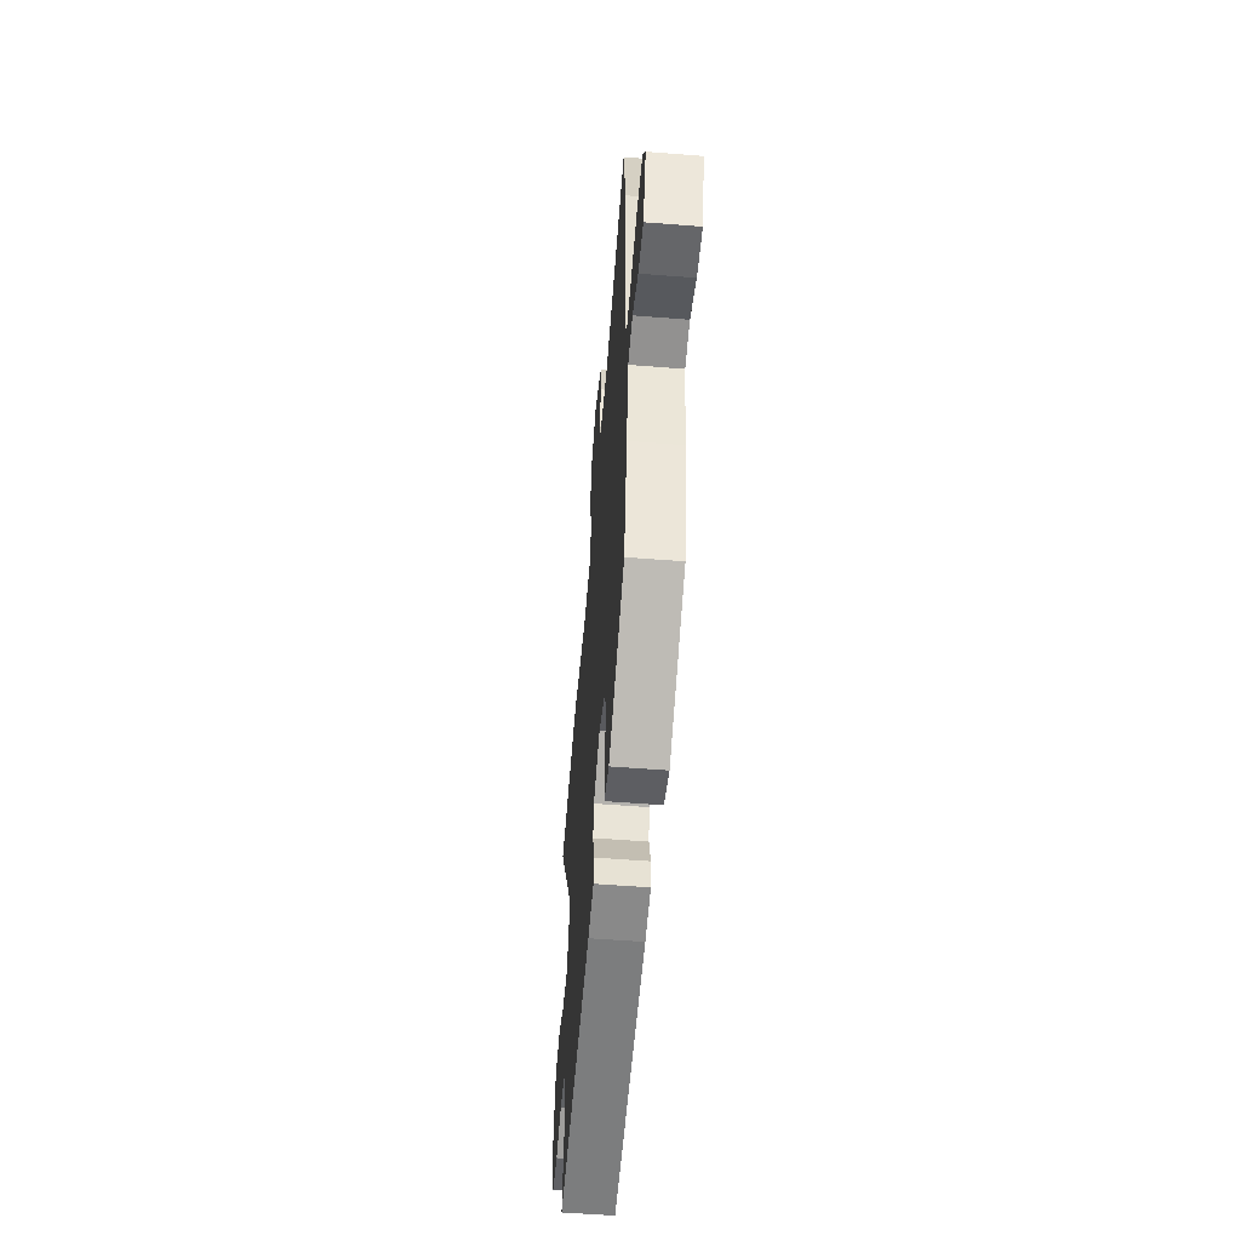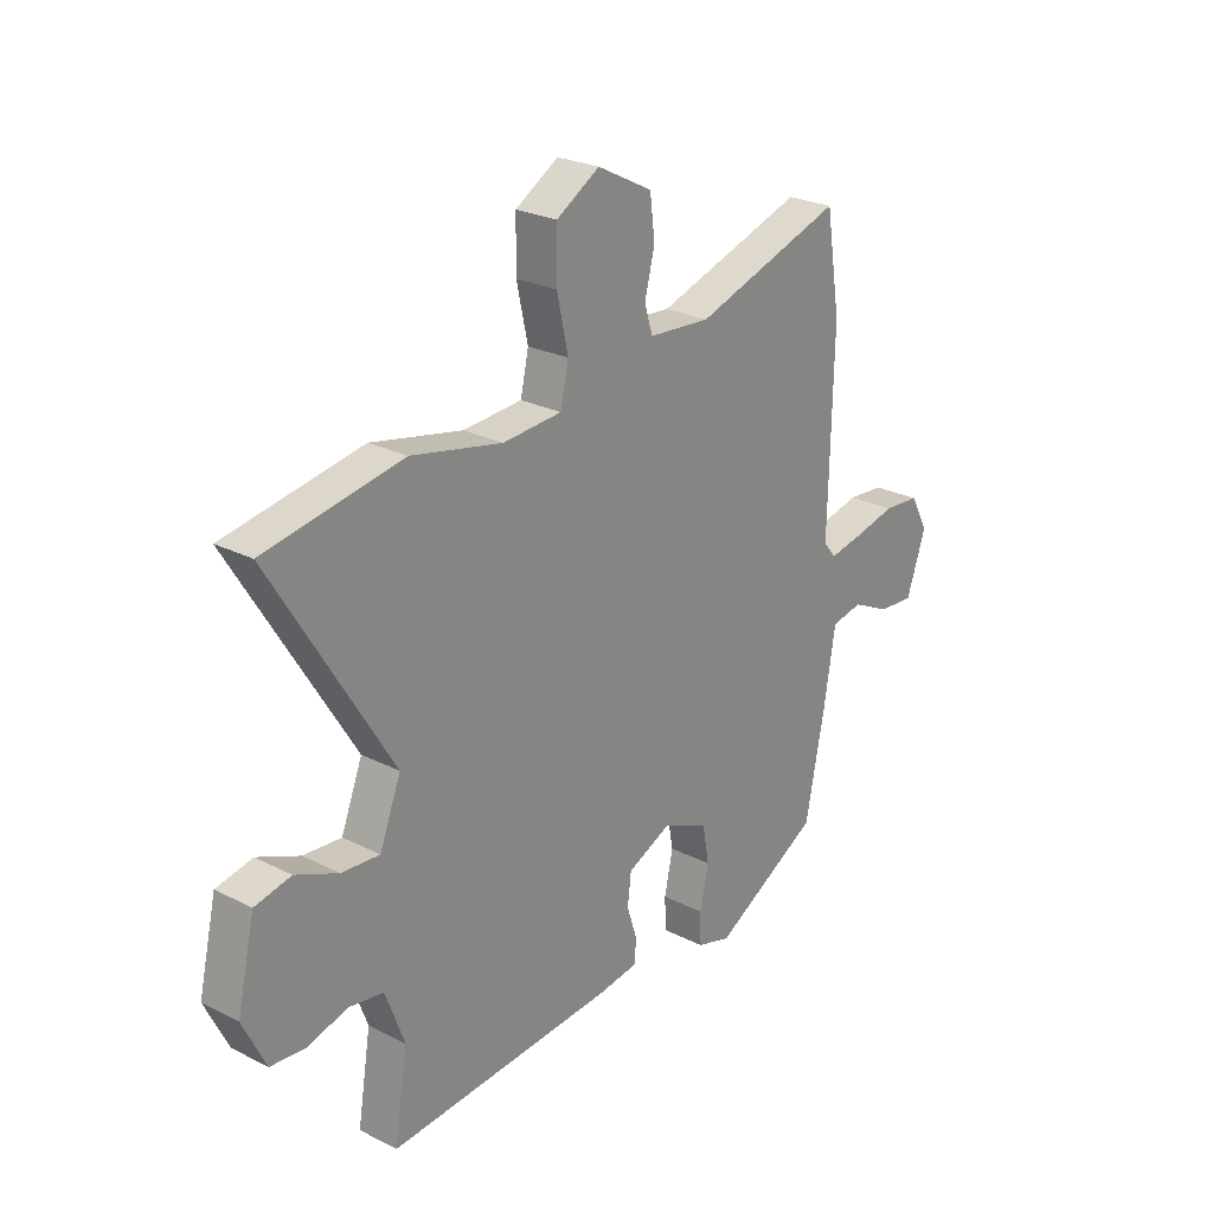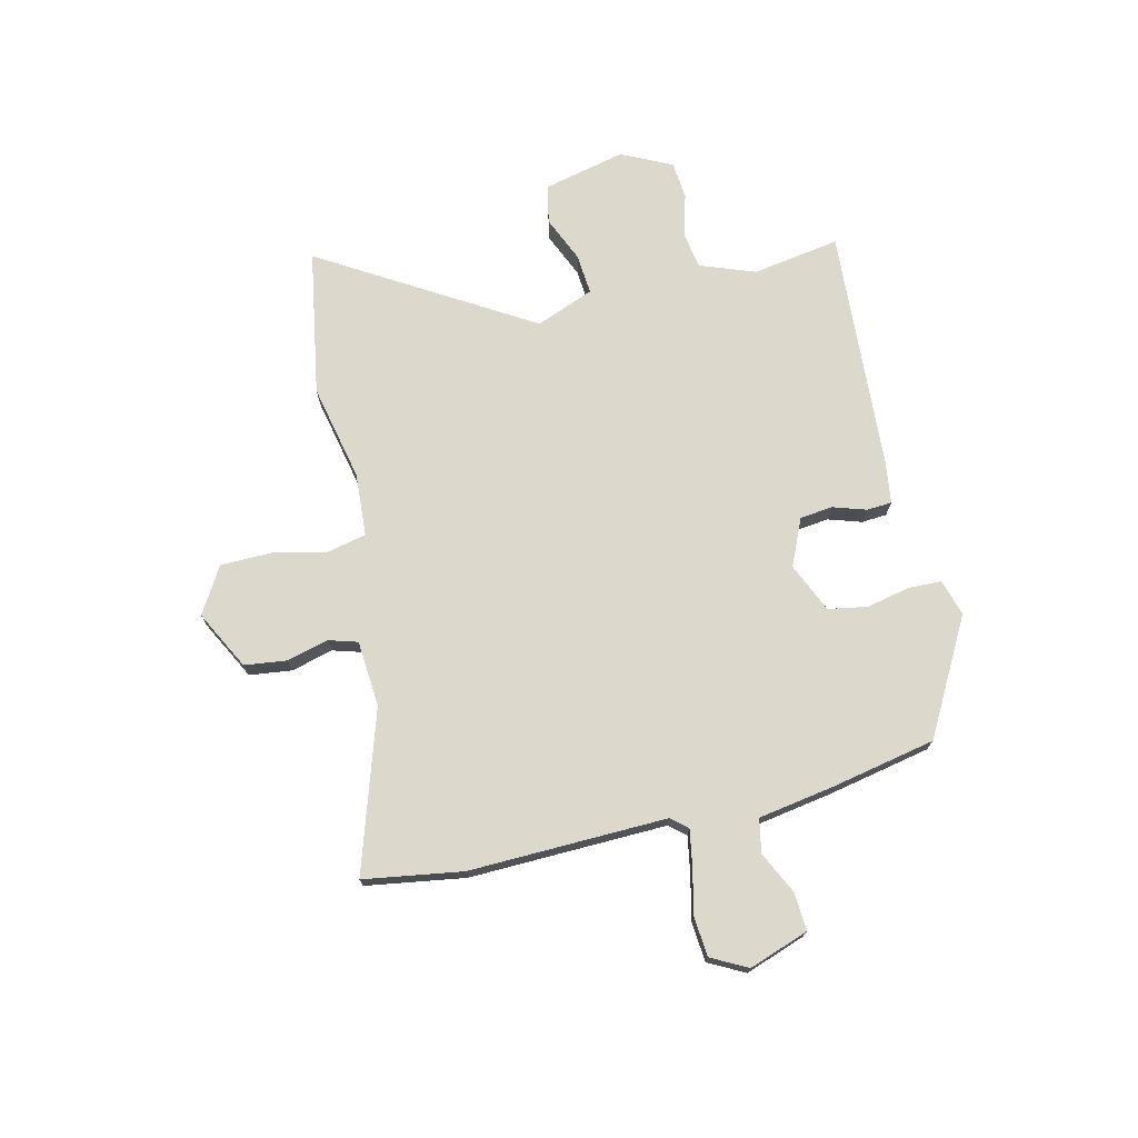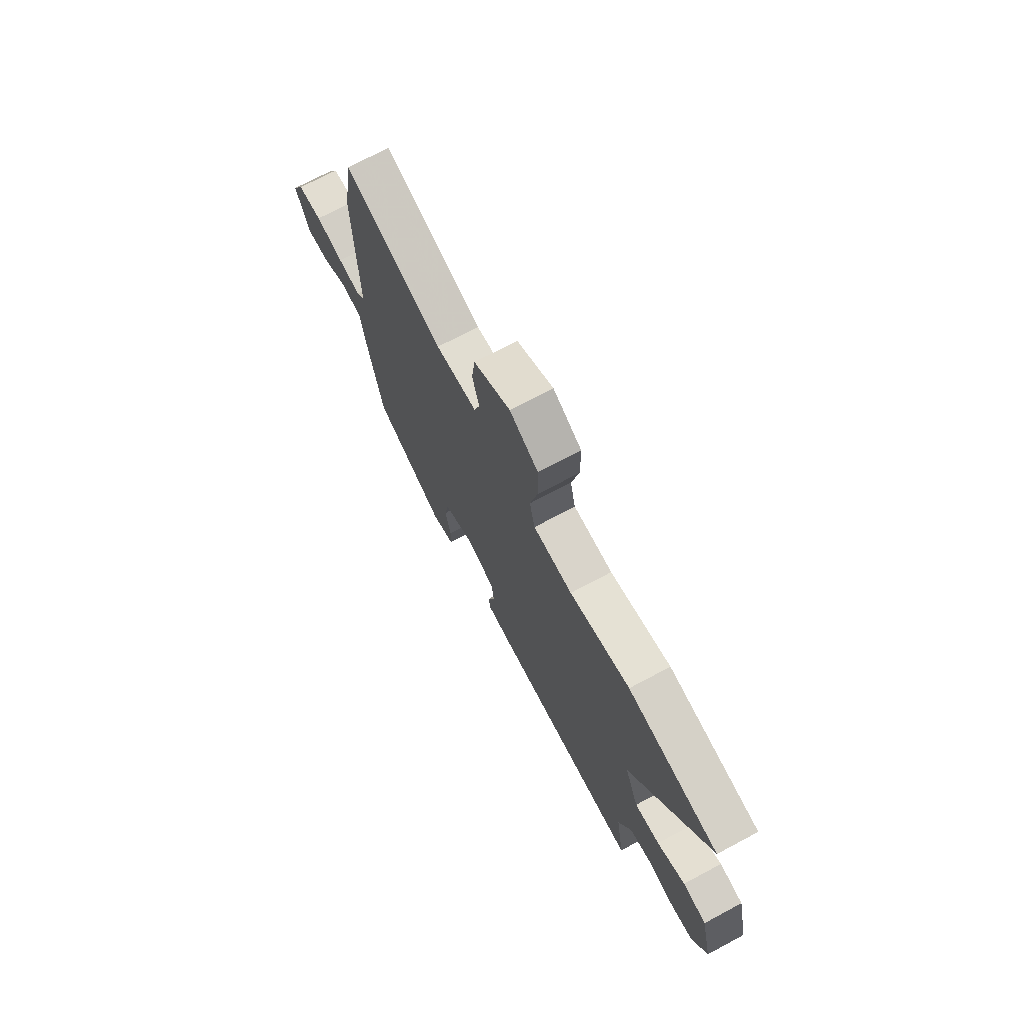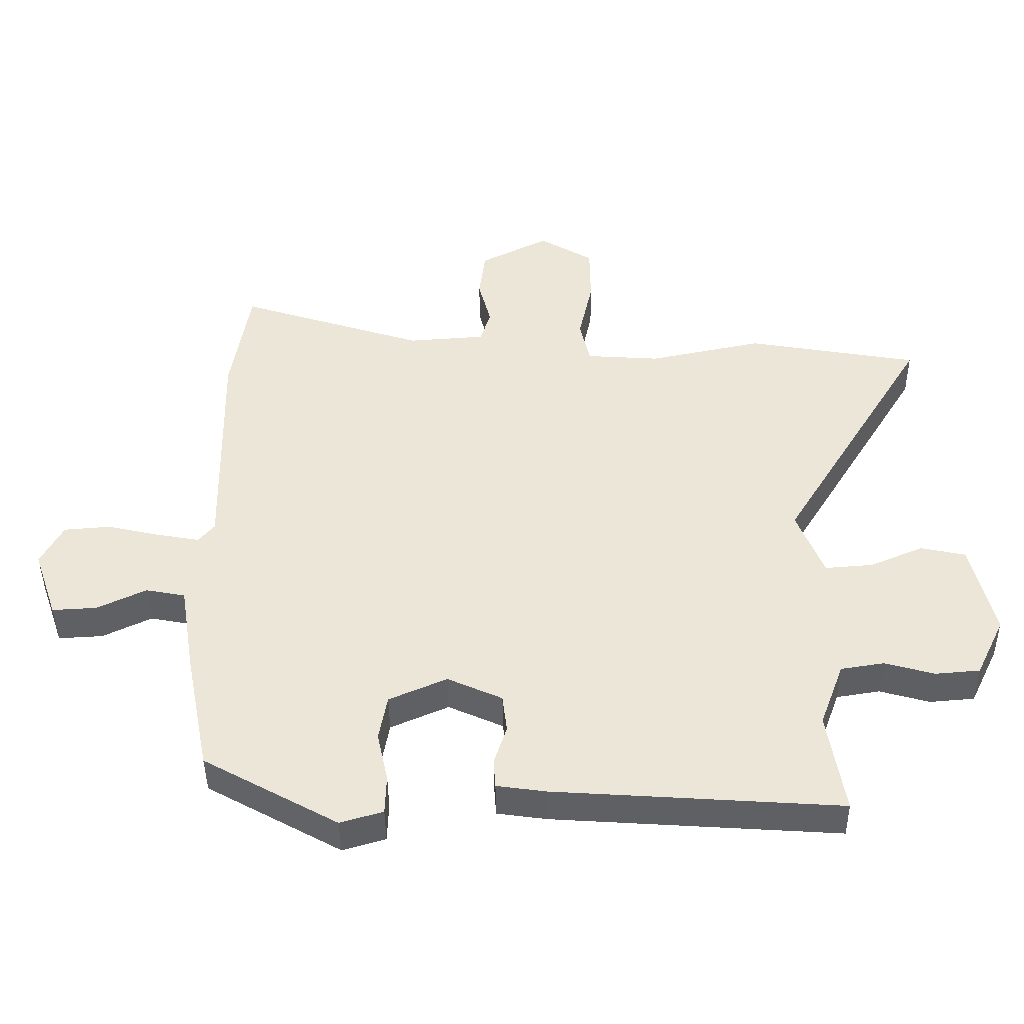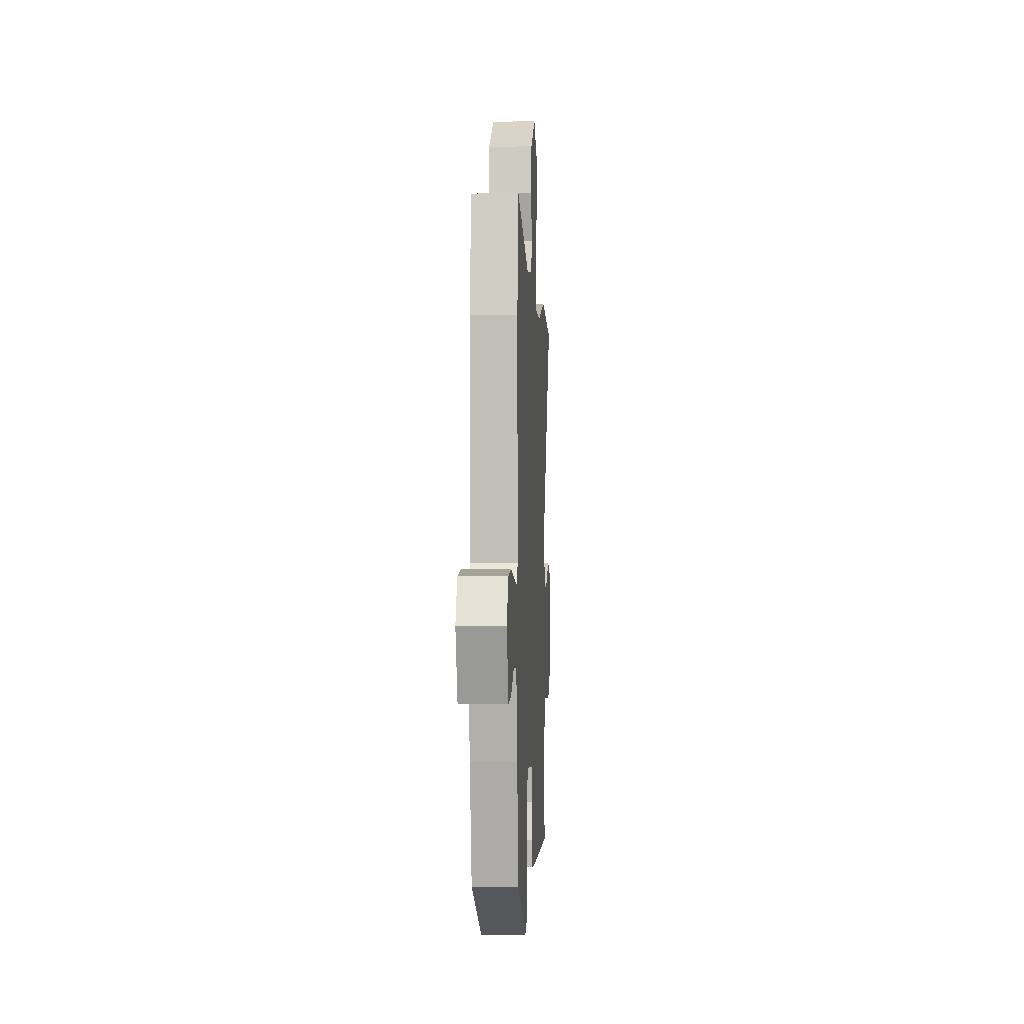
<metadata>
{"format":"obj","ext":"obj","renderer":"f3d","projection":"perspective","resolution":1024,"background":"white","views":[{"elev":-55.1,"azim":85.2,"up":"+Z"},{"elev":25.2,"azim":-50.7,"up":"+Z"},{"elev":72.7,"azim":76.5,"up":"+Y"},{"elev":71.7,"azim":-118.1,"up":"+Z"},{"elev":-43.3,"azim":-179.4,"up":"+Z"},{"elev":1.7,"azim":93.1,"up":"+Z"}]}
</metadata>
<code>
v 0.476 0.07 -0.409
v 0.265 0.07 -0.526
v 0.198 0.07 -0.506
v 0.196 0.07 -0.444
v 0.213 0.07 -0.365
v 0.2 0.07 -0.293
v 0.109 0.07 -0.253
v 0.023 0.07 -0.292
v 0.016 0.07 -0.352
v 0.036 0.07 -0.414
v 0.033 0.07 -0.46
v -0.045 0.07 -0.471
v -0.494 0.07 -0.501
v -0.468 0.07 -0.34
v -0.506 0.07 -0.238
v -0.574 0.07 -0.227
v -0.652 0.07 -0.249
v -0.722 0.07 -0.243
v -0.767 0.07 -0.15
v -0.732 0.07 0.001
v -0.661 0.07 0.016
v -0.577 0.07 -0.02
v -0.502 0.07 -0.026
v -0.46 0.07 0.081
v -0.695 0.07 0.466
v -0.425 0.07 0.513
v -0.246 0.07 0.475
v -0.13 0.07 0.483
v -0.114 0.07 0.555
v -0.136 0.07 0.655
v -0.135 0.07 0.749
v -0.05 0.07 0.8
v 0.058 0.07 0.744
v 0.068 0.07 0.666
v 0.048 0.07 0.589
v 0.064 0.07 0.536
v 0.186 0.07 0.527
v 0.48 0.07 0.622
v 0.509 0.07 0.441
v 0.501 0.07 0.076
v 0.526 0.07 0.046
v 0.593 0.07 0.058
v 0.676 0.07 0.077
v 0.749 0.07 0.071
v 0.784 0.07 0.005
v 0.746 0.07 -0.105
v 0.676 0.07 -0.101
v 0.599 0.07 -0.064
v 0.537 0.07 -0.076
v 0.514 0.07 -0.217
v 0.476 0 -0.409
v 0.265 0 -0.526
v 0.198 0 -0.506
v 0.196 0 -0.444
v 0.213 0 -0.365
v 0.2 0 -0.293
v 0.109 0 -0.253
v 0.023 0 -0.292
v 0.016 0 -0.352
v 0.036 0 -0.414
v 0.033 0 -0.46
v -0.045 0 -0.471
v -0.494 0 -0.501
v -0.468 0 -0.34
v -0.506 0 -0.238
v -0.574 0 -0.227
v -0.652 0 -0.249
v -0.722 0 -0.243
v -0.767 0 -0.15
v -0.732 0 0.001
v -0.661 0 0.016
v -0.577 0 -0.02
v -0.502 0 -0.026
v -0.46 0 0.081
v -0.695 0 0.466
v -0.425 0 0.513
v -0.246 0 0.475
v -0.13 0 0.483
v -0.114 0 0.555
v -0.136 0 0.655
v -0.135 0 0.749
v -0.05 0 0.8
v 0.058 0 0.744
v 0.068 0 0.666
v 0.048 0 0.589
v 0.064 0 0.536
v 0.186 0 0.527
v 0.48 0 0.622
v 0.509 0 0.441
v 0.501 0 0.076
v 0.526 0 0.046
v 0.593 0 0.058
v 0.676 0 0.077
v 0.749 0 0.071
v 0.784 0 0.005
v 0.746 0 -0.105
v 0.676 0 -0.101
v 0.599 0 -0.064
v 0.537 0 -0.076
v 0.514 0 -0.217
f 49 50 1 2
f 45 46 47 48
f 45 48 49
f 42 43 44 45
f 41 42 45 49
f 40 41 49 2
f 37 38 39 40
f 36 37 40 2
f 32 33 34 35
f 29 30 31 32
f 28 29 32 35
f 24 25 26 27
f 23 24 27 28
f 19 20 21 22
f 19 22 23
f 16 17 18 19
f 15 16 19 23
f 14 15 23 28
f 9 10 11 12
f 8 9 12 13
f 7 8 13 14
f 2 3 4 5
f 2 5 6
f 36 2 6
f 35 36 6 7
f 7 14 28 35
f 52 51 100 99
f 98 97 96 95
f 99 98 95
f 95 94 93 92
f 99 95 92 91
f 52 99 91 90
f 90 89 88 87
f 52 90 87 86
f 85 84 83 82
f 82 81 80 79
f 85 82 79 78
f 77 76 75 74
f 78 77 74 73
f 72 71 70 69
f 73 72 69
f 69 68 67 66
f 73 69 66 65
f 78 73 65 64
f 62 61 60 59
f 63 62 59 58
f 64 63 58 57
f 55 54 53 52
f 56 55 52
f 56 52 86
f 57 56 86 85
f 85 78 64 57
f 1 51 52 2
f 2 52 53 3
f 3 53 54 4
f 4 54 55 5
f 5 55 56 6
f 6 56 57 7
f 7 57 58 8
f 8 58 59 9
f 9 59 60 10
f 10 60 61 11
f 11 61 62 12
f 12 62 63 13
f 13 63 64 14
f 14 64 65 15
f 15 65 66 16
f 16 66 67 17
f 17 67 68 18
f 18 68 69 19
f 19 69 70 20
f 20 70 71 21
f 21 71 72 22
f 22 72 73 23
f 23 73 74 24
f 24 74 75 25
f 25 75 76 26
f 26 76 77 27
f 27 77 78 28
f 28 78 79 29
f 29 79 80 30
f 30 80 81 31
f 31 81 82 32
f 32 82 83 33
f 33 83 84 34
f 34 84 85 35
f 35 85 86 36
f 36 86 87 37
f 37 87 88 38
f 38 88 89 39
f 39 89 90 40
f 40 90 91 41
f 41 91 92 42
f 42 92 93 43
f 43 93 94 44
f 44 94 95 45
f 45 95 96 46
f 46 96 97 47
f 47 97 98 48
f 48 98 99 49
f 49 99 100 50
f 50 100 51 1

</code>
